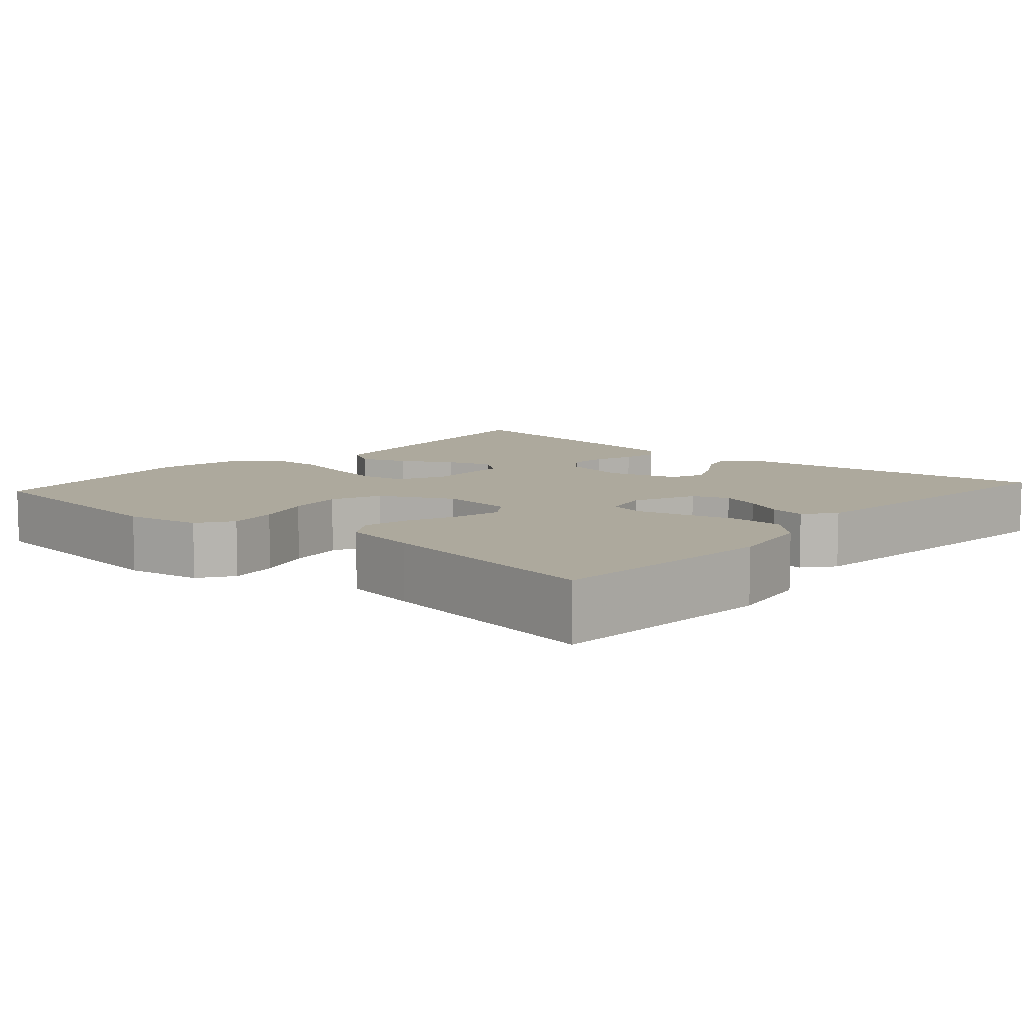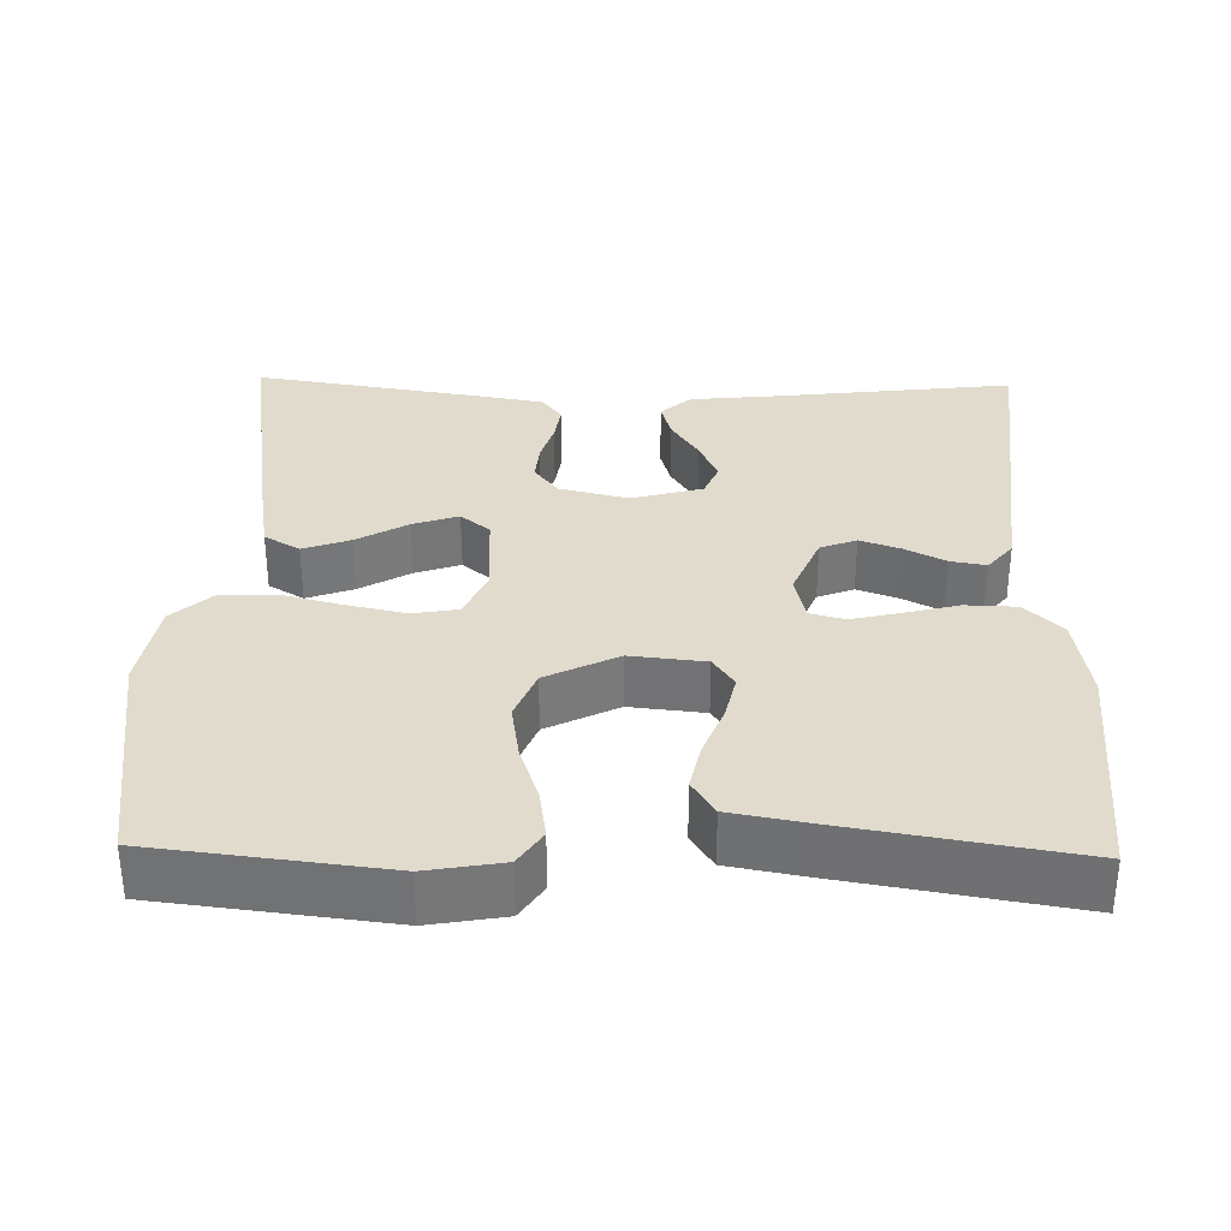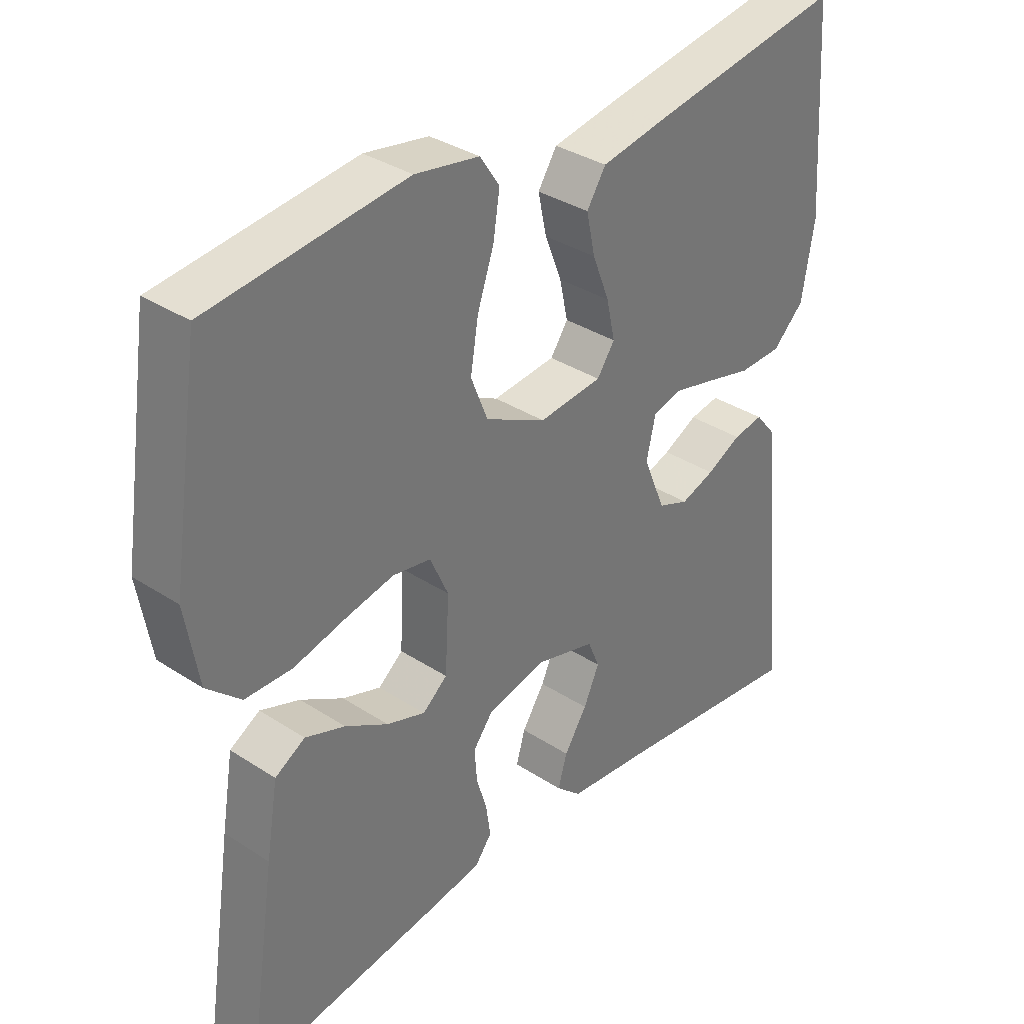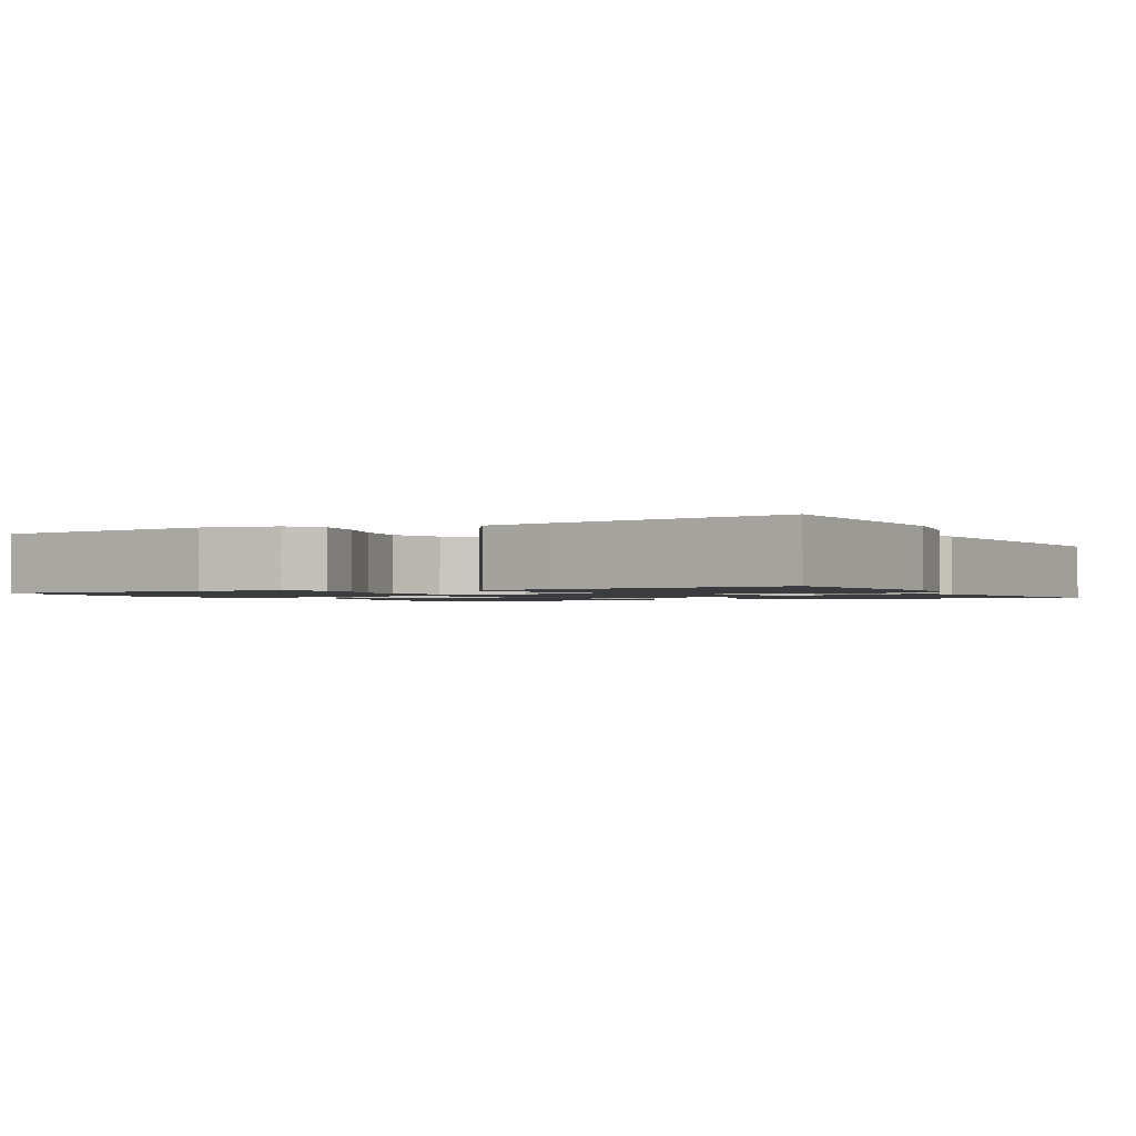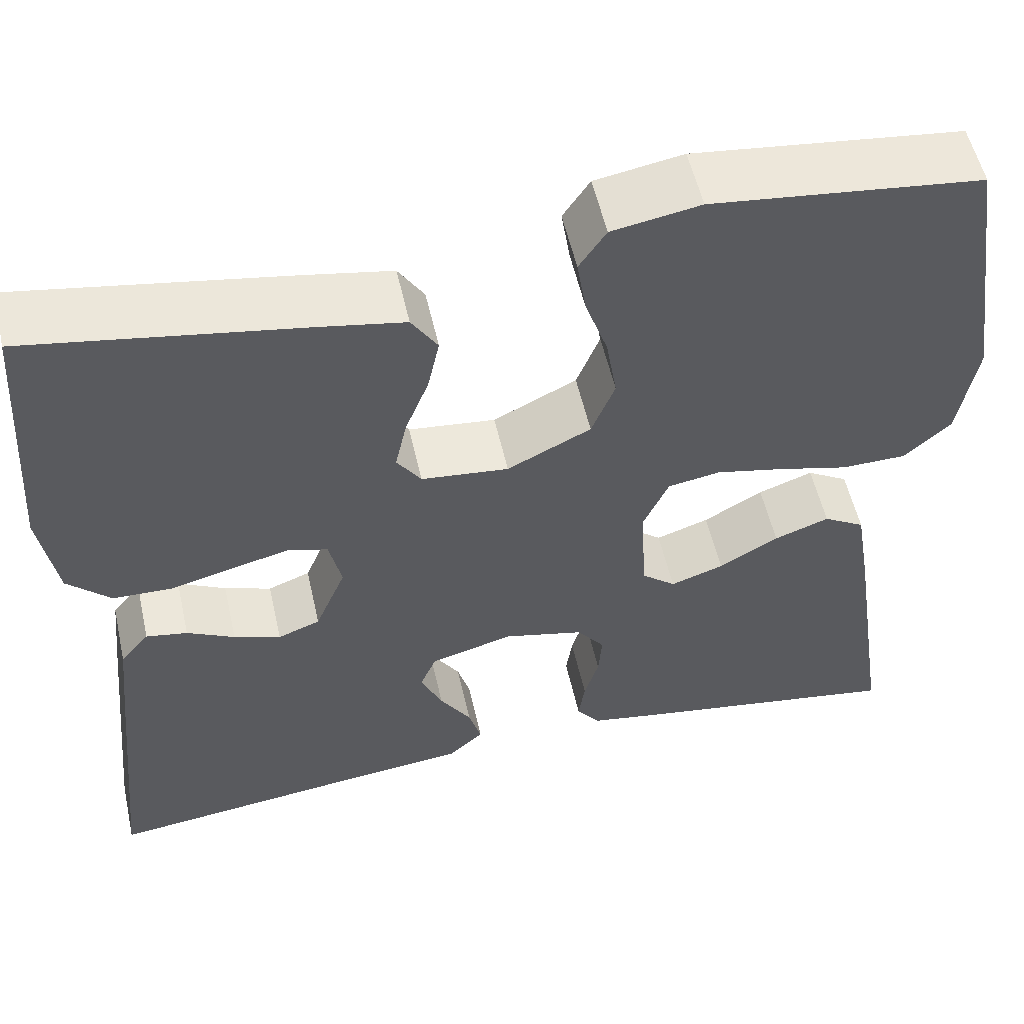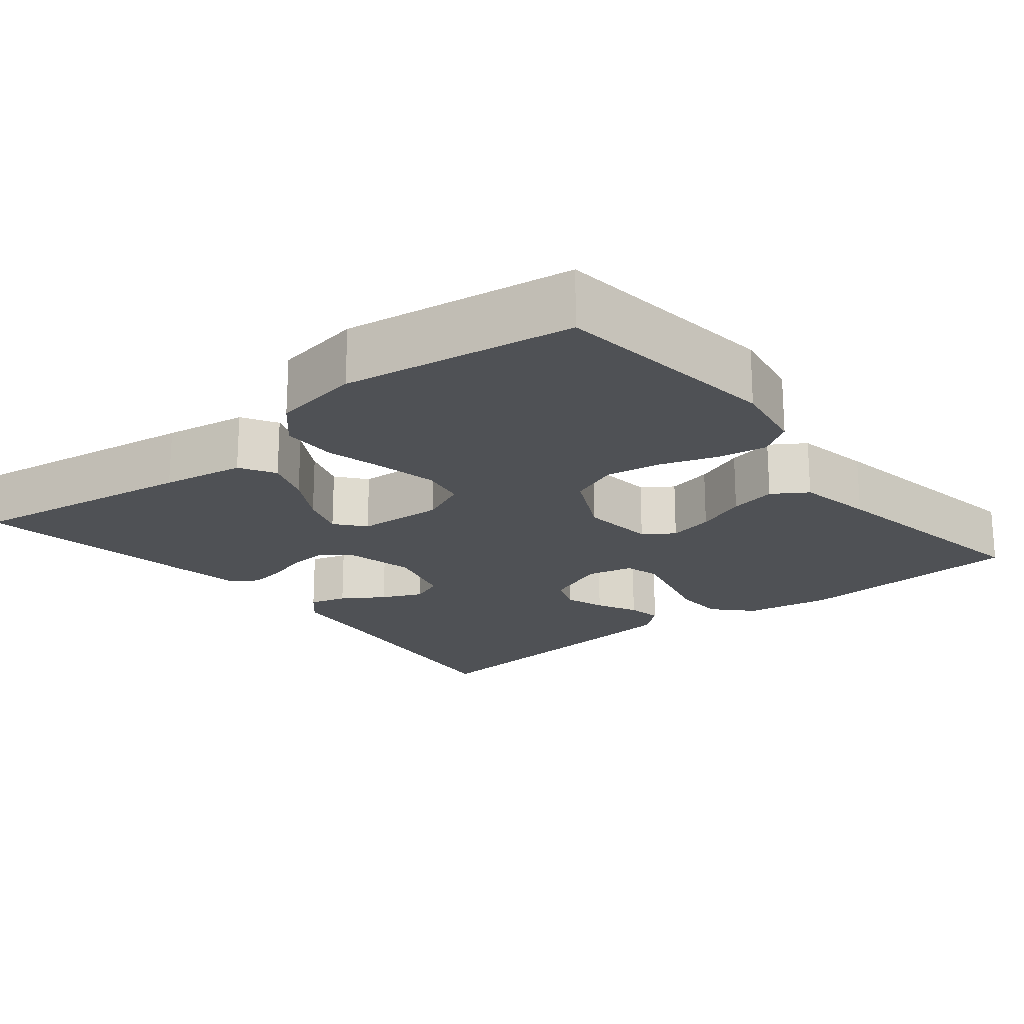
<metadata>
{"format":"obj","ext":"obj","renderer":"f3d","projection":"perspective","resolution":1024,"background":"white","views":[{"elev":8.8,"azim":41.5,"up":"+Y"},{"elev":33.3,"azim":1.3,"up":"+Y"},{"elev":34.6,"azim":-48.8,"up":"+Z"},{"elev":-1.5,"azim":27.8,"up":"+Y"},{"elev":54.7,"azim":167.4,"up":"+Z"},{"elev":-20.0,"azim":-51.1,"up":"+Y"}]}
</metadata>
<code>
v 0.5 0.07 -0.5
v 0.2 0.07 -0.464
v 0.076 0.07 -0.451
v 0.037 0.07 -0.416
v 0.051 0.07 -0.368
v 0.086 0.07 -0.314
v 0.11 0.07 -0.261
v 0.092 0.07 -0.218
v 0 0.07 -0.193
v -0.089 0.07 -0.214
v -0.12 0.07 -0.254
v -0.116 0.07 -0.304
v -0.1 0.07 -0.357
v -0.093 0.07 -0.405
v -0.119 0.07 -0.439
v -0.2 0.07 -0.453
v -0.5 0.07 -0.5
v -0.455 0.07 -0.2
v -0.437 0.07 -0.092
v -0.391 0.07 -0.065
v -0.33 0.07 -0.087
v -0.264 0.07 -0.125
v -0.205 0.07 -0.145
v -0.167 0.07 -0.114
v -0.161 0.07 0
v -0.189 0.07 0.062
v -0.247 0.07 0.072
v -0.322 0.07 0.056
v -0.401 0.07 0.036
v -0.473 0.07 0.037
v -0.525 0.07 0.084
v -0.545 0.07 0.2
v -0.5 0.07 0.5
v -0.2 0.07 0.535
v -0.102 0.07 0.518
v -0.072 0.07 0.473
v -0.082 0.07 0.409
v -0.107 0.07 0.336
v -0.119 0.07 0.263
v -0.093 0.07 0.198
v 0 0.07 0.152
v 0.097 0.07 0.162
v 0.124 0.07 0.201
v 0.111 0.07 0.26
v 0.085 0.07 0.326
v 0.072 0.07 0.387
v 0.101 0.07 0.432
v 0.2 0.07 0.45
v 0.5 0.07 0.5
v 0.52 0.07 0.2
v 0.501 0.07 0.088
v 0.453 0.07 0.042
v 0.387 0.07 0.04
v 0.316 0.07 0.058
v 0.253 0.07 0.073
v 0.208 0.07 0.061
v 0.194 0.07 0
v 0.228 0.07 -0.082
v 0.275 0.07 -0.1
v 0.327 0.07 -0.082
v 0.38 0.07 -0.055
v 0.426 0.07 -0.047
v 0.458 0.07 -0.086
v 0.47 0.07 -0.2
v 0.5 0 -0.5
v 0.2 0 -0.464
v 0.076 0 -0.451
v 0.037 0 -0.416
v 0.051 0 -0.368
v 0.086 0 -0.314
v 0.11 0 -0.261
v 0.092 0 -0.218
v 0 0 -0.193
v -0.089 0 -0.214
v -0.12 0 -0.254
v -0.116 0 -0.304
v -0.1 0 -0.357
v -0.093 0 -0.405
v -0.119 0 -0.439
v -0.2 0 -0.453
v -0.5 0 -0.5
v -0.455 0 -0.2
v -0.437 0 -0.092
v -0.391 0 -0.065
v -0.33 0 -0.087
v -0.264 0 -0.125
v -0.205 0 -0.145
v -0.167 0 -0.114
v -0.161 0 0
v -0.189 0 0.062
v -0.247 0 0.072
v -0.322 0 0.056
v -0.401 0 0.036
v -0.473 0 0.037
v -0.525 0 0.084
v -0.545 0 0.2
v -0.5 0 0.5
v -0.2 0 0.535
v -0.102 0 0.518
v -0.072 0 0.473
v -0.082 0 0.409
v -0.107 0 0.336
v -0.119 0 0.263
v -0.093 0 0.198
v 0 0 0.152
v 0.097 0 0.162
v 0.124 0 0.201
v 0.111 0 0.26
v 0.085 0 0.326
v 0.072 0 0.387
v 0.101 0 0.432
v 0.2 0 0.45
v 0.5 0 0.5
v 0.52 0 0.2
v 0.501 0 0.088
v 0.453 0 0.042
v 0.387 0 0.04
v 0.316 0 0.058
v 0.253 0 0.073
v 0.208 0 0.061
v 0.194 0 0
v 0.228 0 -0.082
v 0.275 0 -0.1
v 0.327 0 -0.082
v 0.38 0 -0.055
v 0.426 0 -0.047
v 0.458 0 -0.086
v 0.47 0 -0.2
f 63 64 1 2
f 60 61 62 63
f 59 60 63 2
f 58 59 2 3
f 57 58 3
f 56 57 3
f 51 52 53 54
f 51 54 55
f 50 51 55
f 49 50 55 56
f 47 48 49 56
f 44 45 46 47
f 43 44 47 56
f 35 36 37 38
f 35 38 39
f 34 35 39
f 33 34 39
f 32 33 39 40
f 28 29 30 31
f 27 28 31 32
f 26 27 32 40
f 19 20 21 22
f 19 22 23
f 18 19 23
f 17 18 23
f 16 17 23 24
f 12 13 14 15
f 11 12 15 16
f 3 4 5 6
f 3 6 7
f 56 3 7
f 42 43 56 7
f 41 42 7 8
f 25 26 40 41
f 24 25 41 8
f 11 16 24
f 10 11 24
f 9 10 24
f 8 9 24
f 66 65 128 127
f 127 126 125 124
f 66 127 124 123
f 67 66 123 122
f 67 122 121
f 67 121 120
f 118 117 116 115
f 119 118 115
f 119 115 114
f 120 119 114 113
f 120 113 112 111
f 111 110 109 108
f 120 111 108 107
f 102 101 100 99
f 103 102 99
f 103 99 98
f 103 98 97
f 104 103 97 96
f 95 94 93 92
f 96 95 92 91
f 104 96 91 90
f 86 85 84 83
f 87 86 83
f 87 83 82
f 87 82 81
f 88 87 81 80
f 79 78 77 76
f 80 79 76 75
f 70 69 68 67
f 71 70 67
f 71 67 120
f 71 120 107 106
f 72 71 106 105
f 105 104 90 89
f 72 105 89 88
f 88 80 75
f 88 75 74
f 88 74 73
f 88 73 72
f 1 65 66 2
f 2 66 67 3
f 3 67 68 4
f 4 68 69 5
f 5 69 70 6
f 6 70 71 7
f 7 71 72 8
f 8 72 73 9
f 9 73 74 10
f 10 74 75 11
f 11 75 76 12
f 12 76 77 13
f 13 77 78 14
f 14 78 79 15
f 15 79 80 16
f 16 80 81 17
f 17 81 82 18
f 18 82 83 19
f 19 83 84 20
f 20 84 85 21
f 21 85 86 22
f 22 86 87 23
f 23 87 88 24
f 24 88 89 25
f 25 89 90 26
f 26 90 91 27
f 27 91 92 28
f 28 92 93 29
f 29 93 94 30
f 30 94 95 31
f 31 95 96 32
f 32 96 97 33
f 33 97 98 34
f 34 98 99 35
f 35 99 100 36
f 36 100 101 37
f 37 101 102 38
f 38 102 103 39
f 39 103 104 40
f 40 104 105 41
f 41 105 106 42
f 42 106 107 43
f 43 107 108 44
f 44 108 109 45
f 45 109 110 46
f 46 110 111 47
f 47 111 112 48
f 48 112 113 49
f 49 113 114 50
f 50 114 115 51
f 51 115 116 52
f 52 116 117 53
f 53 117 118 54
f 54 118 119 55
f 55 119 120 56
f 56 120 121 57
f 57 121 122 58
f 58 122 123 59
f 59 123 124 60
f 60 124 125 61
f 61 125 126 62
f 62 126 127 63
f 63 127 128 64
f 64 128 65 1

</code>
